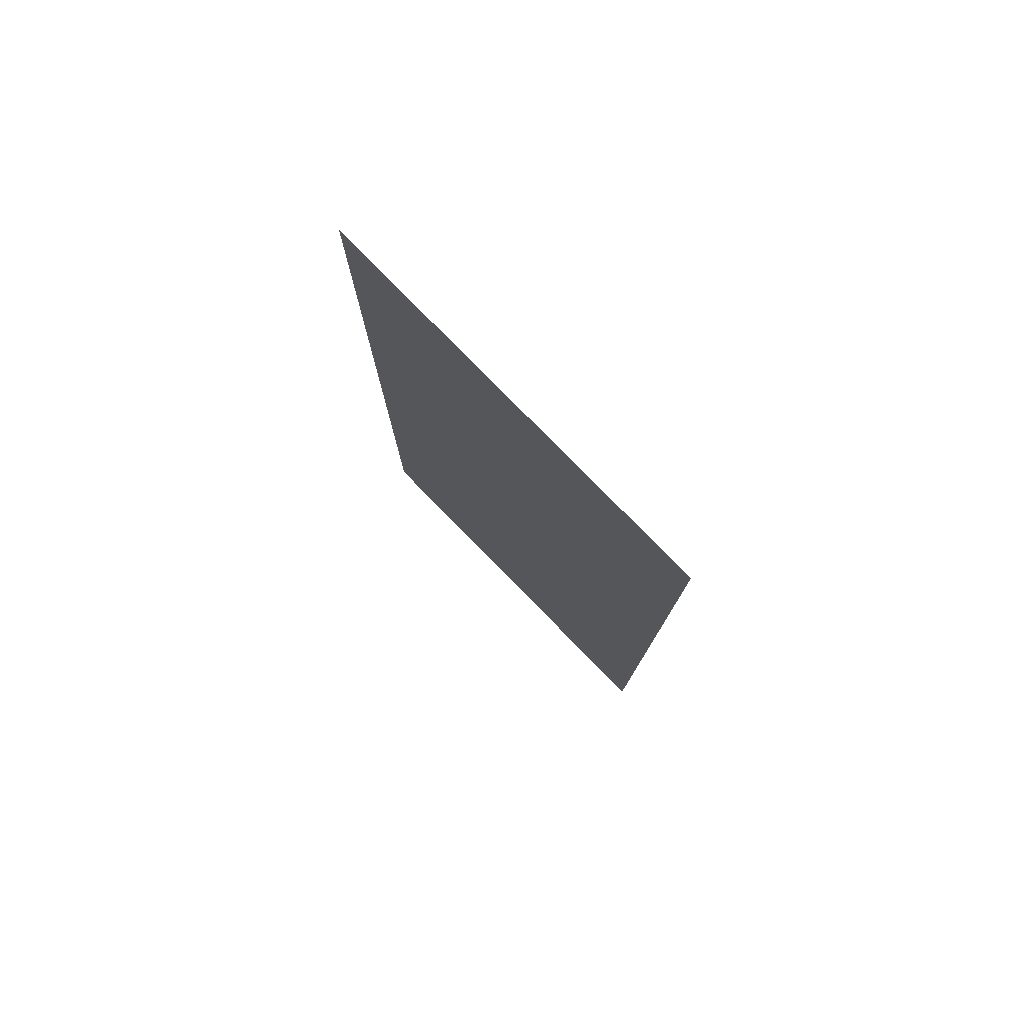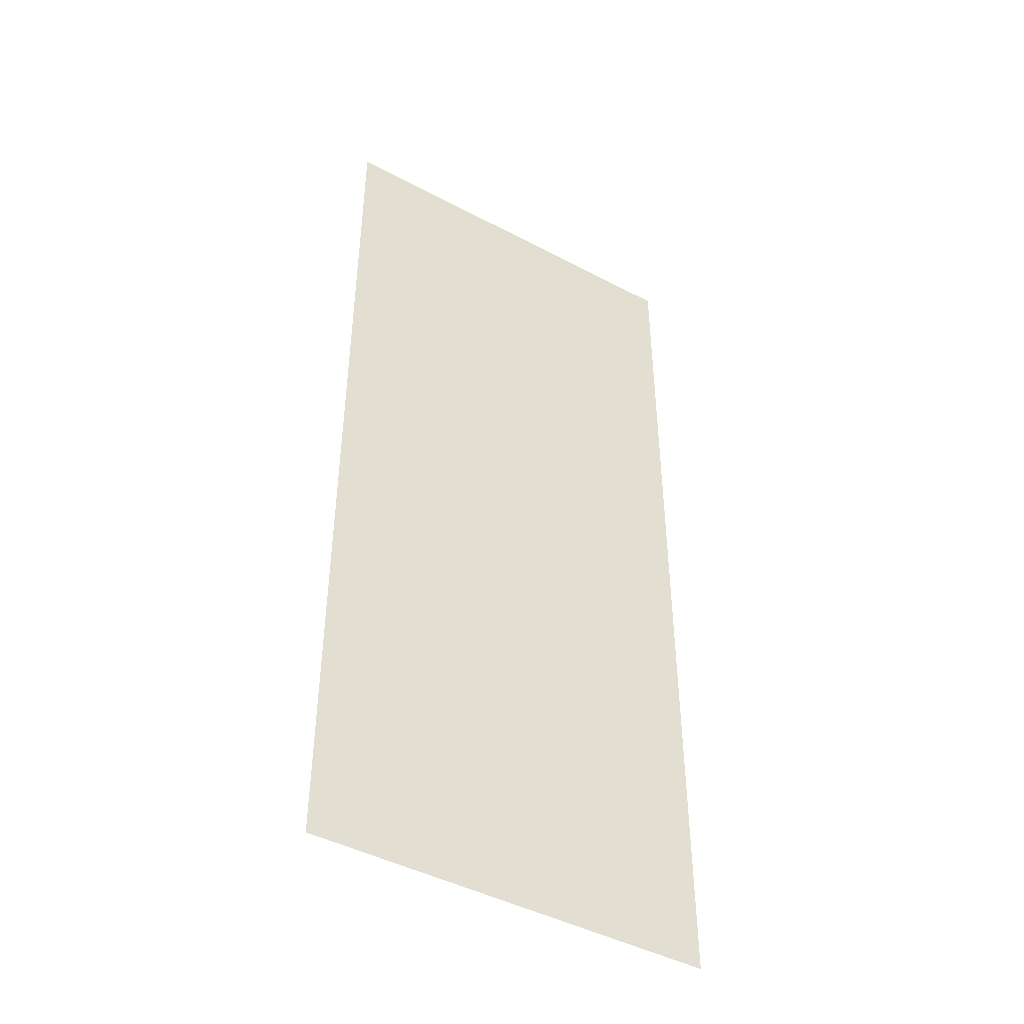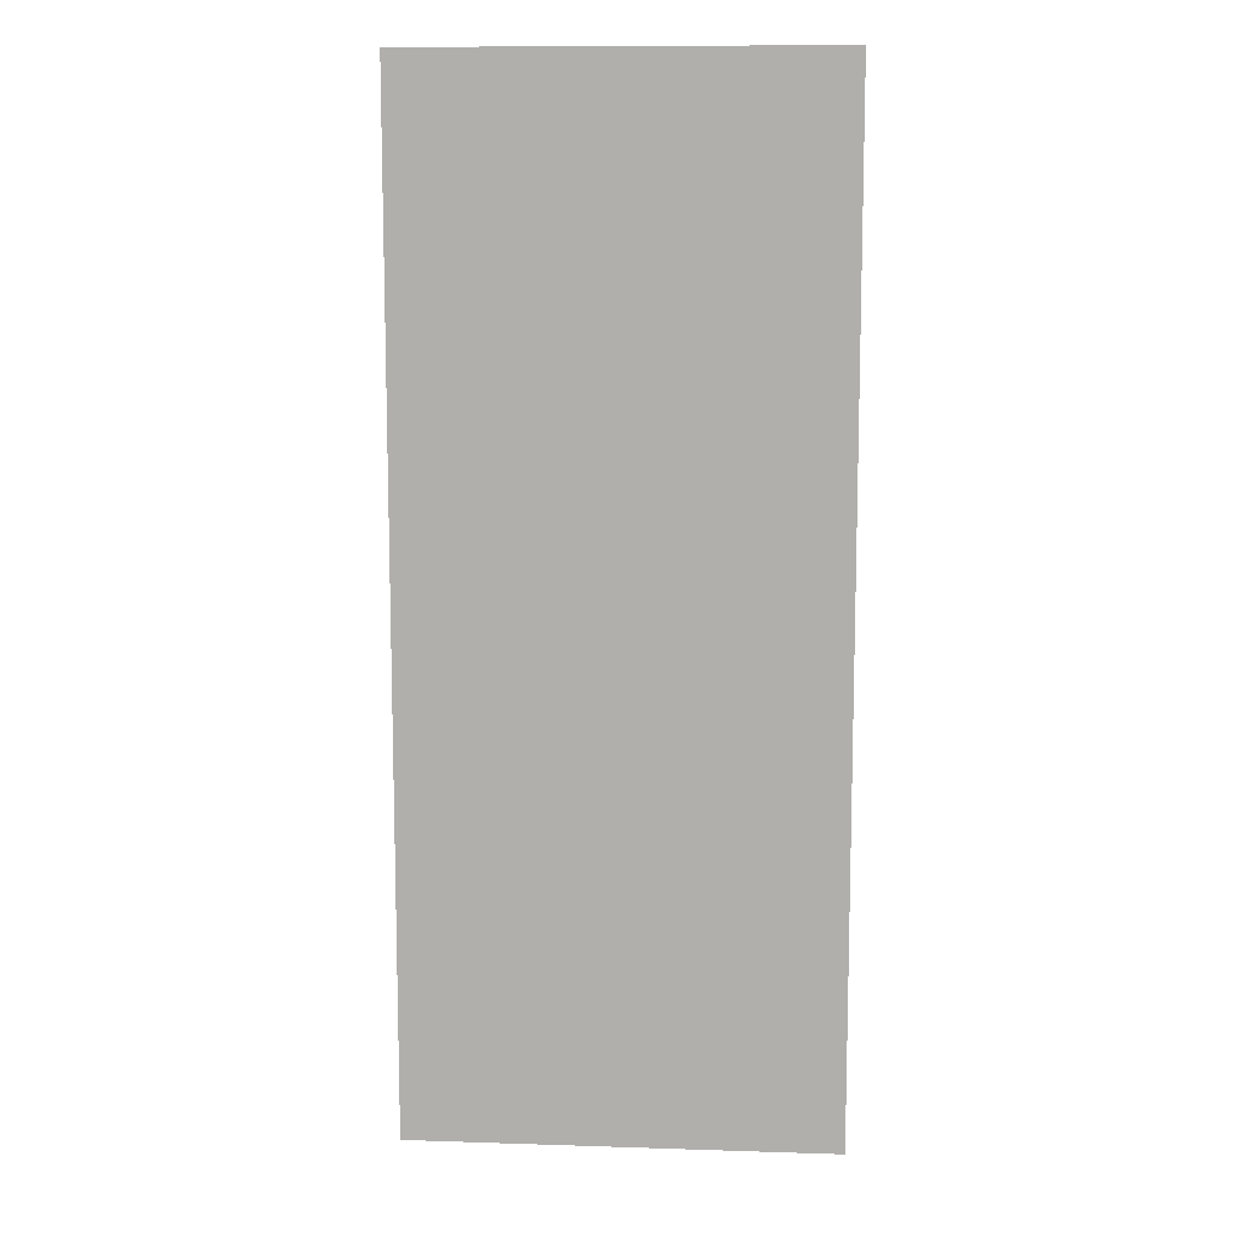
<metadata>
{"format":"obj","ext":"obj","renderer":"f3d","projection":"perspective","resolution":1024,"background":"white","views":[{"elev":79.4,"azim":-134.5,"up":"+Y"},{"elev":-45.1,"azim":148.5,"up":"+Y"},{"elev":10.7,"azim":4.6,"up":"+Y"}]}
</metadata>
<code>
v 0 0.65 -1
v 0 0.325 -1
v -0.4 0.35 -1
v -0.4 0.625 -1
v -0.4 0.625 -1
v -0.4 0.35 -1
v -0.575 0.375 -1
v -0.575 0.6 -1
v -0.575 0.6 -1
v -0.575 0.375 -1
v -0.7 0.4 -1
v -0.7 0.575 -1
v -0.7 0.575 -1
v -0.7 0.4 -1
v -0.775 0.425 -1
v -0.775 0.55 -1
v -0.775 0.55 -1
v -0.775 0.425 -1
v -0.825 0.45 -1
v -0.825 0.525 -1
v -0.825 0.45 -1
v -0.85 0.4875 -1
v -0.825 0.525 -1
v 0 2.612 -1
v 0 1.4 -1
v -0.25 1.387 -1
v -0.1 2.587 -1
v -0.175 2.525 -1
v -0.1 2.587 -1
v -0.25 1.387 -1
v -0.25 2.425 -1
v -0.25 2.425 -1
v -0.25 1.387 -1
v -0.525 1.35 -1
v -0.375 2.2 -1
v -0.525 1.35 -1
v -0.475 1.85 -1
v -0.375 2.2 -1
v -0.25 1.387 -1
v 0 1.4 -1
v 0 1.325 -1
v -0.3 1.3 -1
v -0.525 1.35 -1
v -0.25 1.387 -1
v -0.3 1.3 -1
v -0.625 1.25 -1
v -0.525 1.35 -1
v -0.625 1.25 -1
v -0.575 1.8 -1
v -0.475 1.85 -1
v -0.475 1.85 -1
v -0.575 1.8 -1
v -0.5125 2.1 -1
v -0.375 2.2 -1
v -0.375 2.2 -1
v -0.5125 2.1 -1
v -0.3875 2.4 -1
v -0.25 2.425 -1
v -0.25 2.425 -1
v -0.3875 2.4 -1
v -0.2875 2.55 -1
v -0.175 2.525 -1
v -0.175 2.525 -1
v -0.2875 2.55 -1
v -0.2 2.65 -1
v -0.1 2.587 -1
v -0.1 2.587 -1
v -0.2 2.65 -1
v -0.1 2.7 -1
v 0 2.612 -1
v 0 2.612 -1
v -0.1 2.7 -1
v 0 2.725 -1
v 0 1.325 -1
v 0 0.75 -1
v -0.4 0.725 -1
v -0.3 1.3 -1
v -0.3 1.3 -1
v -0.4 0.725 -1
v -0.7 0.675 -1
v -0.625 1.25 -1
v -0.9 0.625 -1
v -0.625 1.25 -1
v -0.7 0.675 -1
v -0.625 1.25 -1
v -0.9 0.625 -1
v -1.05 0.525 -1
v -1.05 1.4 -1
v -0.575 1.8 -1
v -0.625 1.25 -1
v -1.05 1.4 -1
v -0.975 1.9 -1
v -0.5125 2.1 -1
v -0.575 1.8 -1
v -0.975 1.9 -1
v -0.85 2.25 -1
v -0.3875 2.4 -1
v -0.5125 2.1 -1
v -0.85 2.25 -1
v -0.725 2.5 -1
v -0.2875 2.55 -1
v -0.3875 2.4 -1
v -0.725 2.5 -1
v -0.525 2.8 -1
v -0.2 2.65 -1
v -0.2875 2.55 -1
v -0.525 2.8 -1
v -0.325 2.95 -1
v -0.1 2.7 -1
v -0.2 2.65 -1
v -0.325 2.95 -1
v -0.175 3.025 -1
v 0 2.725 -1
v -0.1 2.7 -1
v -0.175 3.025 -1
v 0 3.062 -1
v -1.3 0.8 -1
v -1.15 0.7875 -1
v -1.15 0.65 -1
v -1.275 0.6125 -1
v -1.3 0.8 -1
v -1.275 0.6125 -1
v -1.4 0.6125 -1
v -1.35 0.85 -1
v -1.35 0.85 -1
v -1.4 0.6125 -1
v -1.488 0.675 -1
v -1.488 0.775 -1
v -1.488 0.775 -1
v -1.425 0.9 -1
v -1.35 0.85 -1
v -1.375 1.1 -1
v -1.35 0.85 -1
v -1.425 0.9 -1
v -1.5 1 -1
v -1.375 1.1 -1
v -1.5 1 -1
v -1.55 1.15 -1
v -1.363 1.312 -1
v -1.363 1.312 -1
v -1.55 1.15 -1
v -1.5 1.325 -1
v -1.425 1.4 -1
v -1.3 1.55 -1
v -1.363 1.312 -1
v -1.425 1.4 -1
v -1.438 1.5 -1
v -1.3 1.55 -1
v -1.438 1.5 -1
v -1.438 1.6 -1
v -1.238 1.712 -1
v -1.238 1.712 -1
v -1.438 1.6 -1
v -1.35 1.775 -1
v -1.15 1.85 -1
v -1.15 1.85 -1
v -1.35 1.775 -1
v -1.25 1.925 -1
v -1.05 1.975 -1
v -1.05 1.975 -1
v -1.25 1.925 -1
v -1.125 2.05 -1
v -0.9875 2.15 -1
v -1.15 0.925 -1
v -1.225 0.925 -1
v -1.262 0.9625 -1
v -1.15 1.25 -1
v -1.15 1.25 -1
v -1.262 0.9625 -1
v -1.275 1.2 -1
v -1.238 1.4 -1
v -1.125 1.5 -1
v -1.15 1.25 -1
v -1.238 1.4 -1
v -1.163 1.65 -1
v -1.125 1.5 -1
v -1.163 1.65 -1
v -1.075 1.8 -1
v 0 3.575 -1
v 0 3.2 -1
v -0.15 3.225 -1
v -0.15 3.55 -1
v -0.15 3.55 -1
v -0.15 3.225 -1
v -0.25 3.263 -1
v -0.25 3.513 -1
v -0.25 3.513 -1
v -0.25 3.263 -1
v -0.3 3.325 -1
v -0.3 3.45 -1
v -0.3 3.325 -1
v -0.325 3.388 -1
v -0.3 3.45 -1
v -0.125 3.975 -1
v 0 4.35 -1
v 0 3.675 -1
v -0.1 3.85 -1
v -0.1 3.663 -1
v -0.1 3.85 -1
v 0 3.675 -1
v -0.25 4.325 -1
v 0 4.35 -1
v -0.125 3.975 -1
v -0.175 4.05 -1
v -0.4 4.3 -1
v -0.25 4.325 -1
v -0.175 4.05 -1
v -0.35 4.075 -1
v -0.5 4.275 -1
v -0.4 4.3 -1
v -0.35 4.075 -1
v -0.5 4.125 -1
v -0.6 4.237 -1
v -0.5 4.275 -1
v -0.5 4.125 -1
v -0.6 4.175 -1
v 0 4.55 -1
v 0 4.425 -1
v -0.275 4.4 -1
v -0.3 4.525 -1
v -0.3 4.525 -1
v -0.275 4.4 -1
v -0.5 4.362 -1
v -0.55 4.475 -1
v -0.55 4.475 -1
v -0.5 4.362 -1
v -0.675 4.3 -1
v -0.725 4.425 -1
v -0.725 4.425 -1
v -0.675 4.3 -1
v -0.75 4.325 -1
v -0.7875 4.375 -1
v 0 0.325 -1
v 0 0.225 -1
v -0.45 0.25 -1
v -0.4 0.35 -1
v -0.4 0.35 -1
v -0.45 0.25 -1
v -0.65 0.275 -1
v -0.575 0.375 -1
v -0.575 0.375 -1
v -0.65 0.275 -1
v -0.775 0.3 -1
v -0.7 0.4 -1
v -0.775 0.425 -1
v -0.7 0.4 -1
v -0.775 0.3 -1
v -0.975 0.35 -1
v -0.825 0.45 -1
v -0.775 0.425 -1
v -0.975 0.35 -1
v -1.125 0.4125 -1
v -0.85 0.4875 -1
v -0.825 0.45 -1
v -1.125 0.4125 -1
v -1.05 0.525 -1
v -0.825 0.525 -1
v -0.85 0.4875 -1
v -1.05 0.525 -1
v -0.9 0.625 -1
v -0.775 0.55 -1
v -0.825 0.525 -1
v -0.9 0.625 -1
v -0.7 0.675 -1
v -0.775 0.55 -1
v -0.7 0.675 -1
v -0.7 0.575 -1
v -0.575 0.6 -1
v -0.7 0.575 -1
v -0.7 0.675 -1
v -0.4 0.725 -1
v -0.4 0.625 -1
v -0.575 0.6 -1
v -0.4 0.725 -1
v 0 0.75 -1
v -0.4 0.625 -1
v 0 0.75 -1
v 0 0.65 -1
v -1.05 0.525 -1
v -1.125 0.4125 -1
v -1.15 0.55 -1
v -1.15 0.65 -1
v -1.275 0.6125 -1
v -1.15 0.55 -1
v -1.337 0.5125 -1
v -1.4 0.6125 -1
v -1.4 0.6125 -1
v -1.337 0.5125 -1
v -1.5 0.55 -1
v -1.488 0.675 -1
v -1.488 0.675 -1
v -1.5 0.55 -1
v -1.575 0.625 -1
v -1.587 0.775 -1
v -1.488 0.775 -1
v -1.488 0.675 -1
v -1.587 0.775 -1
v -1.55 0.875 -1
v -1.425 0.9 -1
v -1.488 0.775 -1
v -1.55 0.875 -1
v -1.5 1 -1
v -1.5 1 -1
v -1.55 0.875 -1
v -1.625 0.975 -1
v -1.55 1.15 -1
v -1.55 1.15 -1
v -1.625 0.975 -1
v -1.663 1.137 -1
v -1.637 1.312 -1
v -1.5 1.325 -1
v -1.55 1.15 -1
v -1.637 1.312 -1
v -1.55 1.462 -1
v -1.425 1.4 -1
v -1.5 1.325 -1
v -1.55 1.462 -1
v -1.438 1.5 -1
v -1.438 1.6 -1
v -1.438 1.5 -1
v -1.55 1.462 -1
v -1.525 1.65 -1
v -1.438 1.6 -1
v -1.525 1.65 -1
v -1.462 1.812 -1
v -1.35 1.775 -1
v -1.35 1.775 -1
v -1.462 1.812 -1
v -1.375 1.95 -1
v -1.25 1.925 -1
v -1.25 1.925 -1
v -1.375 1.95 -1
v -1.262 2.075 -1
v -1.125 2.05 -1
v -1.125 2.05 -1
v -1.262 2.075 -1
v -1.087 2.2 -1
v -0.9875 2.15 -1
v -0.9875 2.15 -1
v -1.087 2.2 -1
v -0.95 2.288 -1
v -0.85 2.25 -1
v -0.725 2.5 -1
v -0.85 2.25 -1
v -0.95 2.288 -1
v -0.7875 2.638 -1
v -0.525 2.8 -1
v -0.725 2.5 -1
v -0.7875 2.638 -1
v -0.6 2.888 -1
v -0.525 2.8 -1
v -0.6 2.888 -1
v -0.4125 3.025 -1
v -0.325 2.95 -1
v -0.325 2.95 -1
v -0.4125 3.025 -1
v -0.225 3.125 -1
v -0.175 3.025 -1
v 0 3.062 -1
v -0.175 3.025 -1
v -0.225 3.125 -1
v -0.15 3.225 -1
v 0 3.062 -1
v -0.15 3.225 -1
v 0 3.2 -1
v -0.25 3.263 -1
v -0.15 3.225 -1
v -0.225 3.125 -1
v -0.325 3.188 -1
v -0.3 3.325 -1
v -0.25 3.263 -1
v -0.325 3.188 -1
v -0.4 3.263 -1
v -0.325 3.388 -1
v -0.3 3.325 -1
v -0.4 3.263 -1
v -0.425 3.388 -1
v -0.325 3.388 -1
v -0.425 3.388 -1
v -0.375 3.5 -1
v -0.3 3.45 -1
v -0.3 3.45 -1
v -0.375 3.5 -1
v -0.2875 3.587 -1
v -0.25 3.513 -1
v -0.25 3.513 -1
v -0.2875 3.587 -1
v -0.2 3.663 -1
v -0.15 3.55 -1
v -0.15 3.55 -1
v -0.2 3.663 -1
v -0.1 3.663 -1
v 0 3.575 -1
v 0 3.575 -1
v -0.1 3.663 -1
v 0 3.675 -1
v -0.1 3.85 -1
v -0.1 3.663 -1
v -0.2 3.663 -1
v -0.2125 3.862 -1
v -0.125 3.975 -1
v -0.1 3.85 -1
v -0.2125 3.862 -1
v -0.25 3.938 -1
v -0.175 4.05 -1
v -0.125 3.975 -1
v -0.25 3.938 -1
v -0.35 4.075 -1
v -0.35 4.075 -1
v -0.25 3.938 -1
v -0.4125 3.975 -1
v -0.5 4.125 -1
v -0.5 4.125 -1
v -0.4125 3.975 -1
v -0.625 4.062 -1
v -0.6 4.175 -1
v -0.6 4.175 -1
v -0.625 4.062 -1
v -0.7375 4.138 -1
v -0.6 4.237 -1
v -0.675 4.3 -1
v -0.6 4.237 -1
v -0.7375 4.138 -1
v -0.85 4.225 -1
v -0.75 4.325 -1
v -0.675 4.3 -1
v -0.85 4.225 -1
v -0.9125 4.338 -1
v -0.7875 4.375 -1
v -0.75 4.325 -1
v -0.9125 4.338 -1
v -0.9375 4.463 -1
v -0.7875 4.375 -1
v -0.9375 4.463 -1
v -0.8375 4.537 -1
v -0.725 4.425 -1
v -0.725 4.425 -1
v -0.8375 4.537 -1
v -0.675 4.588 -1
v -0.55 4.475 -1
v -0.55 4.475 -1
v -0.675 4.588 -1
v -0.45 4.625 -1
v -0.3 4.525 -1
v -0.3 4.525 -1
v -0.45 4.625 -1
v -0.2125 4.65 -1
v 0 4.55 -1
v 0 4.55 -1
v -0.2125 4.65 -1
v 0 4.65 -1
v -0.5 4.275 -1
v -0.6 4.237 -1
v -0.675 4.3 -1
v -0.5 4.362 -1
v -0.4 4.3 -1
v -0.5 4.275 -1
v -0.5 4.362 -1
v -0.275 4.4 -1
v -0.4 4.3 -1
v -0.275 4.4 -1
v -0.25 4.325 -1
v 0 4.35 -1
v -0.25 4.325 -1
v -0.275 4.4 -1
v 0 4.425 -1
v -1.15 0.55 -1
v -1.275 0.6125 -1
v -1.15 0.65 -1
v -1.05 0.525 -1
v -1.15 0.65 -1
v -1.15 0.7875 -1
v -1.05 0.525 -1
v -1.15 0.7875 -1
v -1.15 0.925 -1
v -1.05 1.4 -1
v -1.05 1.4 -1
v -1.15 0.925 -1
v -1.15 1.25 -1
v -1.125 1.5 -1
v -1.05 1.4 -1
v -1.125 1.5 -1
v -1.075 1.8 -1
v -0.975 1.9 -1
v -1.05 1.975 -1
v -0.975 1.9 -1
v -1.075 1.8 -1
v -1.15 1.85 -1
v -1.15 1.85 -1
v -1.075 1.8 -1
v -1.163 1.65 -1
v -1.238 1.712 -1
v -1.3 1.55 -1
v -1.238 1.712 -1
v -1.163 1.65 -1
v -1.238 1.4 -1
v -1.363 1.312 -1
v -1.3 1.55 -1
v -1.238 1.4 -1
v -1.275 1.2 -1
v -1.375 1.1 -1
v -1.363 1.312 -1
v -1.275 1.2 -1
v -1.262 0.9625 -1
v -1.35 0.85 -1
v -1.375 1.1 -1
v -1.262 0.9625 -1
v -1.3 0.8 -1
v -1.3 0.8 -1
v -1.262 0.9625 -1
v -1.225 0.925 -1
v -1.15 0.7875 -1
v -1.15 0.7875 -1
v -1.225 0.925 -1
v -1.15 0.925 -1
v -0.975 1.9 -1
v -1.05 1.975 -1
v -0.9875 2.15 -1
v -0.85 2.25 -1
v 0 0.225 -1
v 0 0 -1
v -2 0 -1
v -0.45 0.25 -1
v -2 0 -1
v -0.65 0.275 -1
v -0.45 0.25 -1
v -2 0 -1
v -0.775 0.3 -1
v -0.65 0.275 -1
v -2 0 -1
v -0.975 0.35 -1
v -0.775 0.3 -1
v -2 0 -1
v -1.125 0.4125 -1
v -0.975 0.35 -1
v -1.15 0.55 -1
v -1.125 0.4125 -1
v -2 0 -1
v -1.337 0.5125 -1
v -2 0 -1
v -1.5 0.55 -1
v -1.337 0.5125 -1
v -2 0 -1
v -1.575 0.625 -1
v -1.5 0.55 -1
v -1.587 0.775 -1
v -1.575 0.625 -1
v -2 0 -1
v -1.625 0.975 -1
v -1.587 0.775 -1
v -1.625 0.975 -1
v -1.55 0.875 -1
v -1.663 1.137 -1
v -1.625 0.975 -1
v -2 0 -1
v -2 2.4 -1
v -1.663 1.137 -1
v -2 2.4 -1
v -1.637 1.312 -1
v -1.55 1.462 -1
v -1.637 1.312 -1
v -2 2.4 -1
v -1.525 1.65 -1
v -1.525 1.65 -1
v -2 2.4 -1
v -1.462 1.812 -1
v -1.462 1.812 -1
v -2 2.4 -1
v -1.375 1.95 -1
v -1.375 1.95 -1
v -2 2.4 -1
v -1.262 2.075 -1
v -1.262 2.075 -1
v -2 2.4 -1
v -1.087 2.2 -1
v -0.95 2.288 -1
v -1.087 2.2 -1
v -2 2.4 -1
v -0.7875 2.638 -1
v -0.6 2.888 -1
v -0.7875 2.638 -1
v -2 2.4 -1
v -0.425 3.388 -1
v -0.6 2.888 -1
v -0.425 3.388 -1
v -0.4 3.263 -1
v -0.4125 3.025 -1
v -0.4125 3.025 -1
v -0.4 3.263 -1
v -0.325 3.188 -1
v -0.4125 3.025 -1
v -0.325 3.188 -1
v -0.225 3.125 -1
v -0.425 3.388 -1
v -2 2.4 -1
v -0.7375 4.138 -1
v -0.375 3.5 -1
v -0.375 3.5 -1
v -0.7375 4.138 -1
v -0.625 4.062 -1
v -0.2875 3.587 -1
v -0.2875 3.587 -1
v -0.625 4.062 -1
v -0.4125 3.975 -1
v -0.2 3.663 -1
v -0.2 3.663 -1
v -0.4125 3.975 -1
v -0.25 3.938 -1
v -0.2125 3.862 -1
v -2 2.4 -1
v -0.85 4.225 -1
v -0.7375 4.138 -1
v -2 2.4 -1
v -0.9125 4.338 -1
v -0.85 4.225 -1
v -0.9375 4.463 -1
v -0.9125 4.338 -1
v -2 2.4 -1
v -2 4.8 -1
v -0.9375 4.463 -1
v -2 4.8 -1
v -0.8375 4.537 -1
v -0.8375 4.537 -1
v -2 4.8 -1
v -0.675 4.588 -1
v -0.675 4.588 -1
v -2 4.8 -1
v -0.45 4.625 -1
v -0.2125 4.65 -1
v -0.45 4.625 -1
v -2 4.8 -1
v 0 4.8 -1
v 0 4.65 -1
v -0.2125 4.65 -1
v 0 4.8 -1
g mesh7067243
f 1 2 3
f 3 4 1
f 5 6 7
f 7 8 5
f 9 10 11
f 11 12 9
f 13 14 15
f 15 16 13
f 17 18 19
f 19 20 17
f 21 22 23
f 24 25 26
f 26 27 24
f 28 29 30
f 30 31 28
f 32 33 34
f 34 35 32
f 36 37 38
f 39 40 41
f 41 42 39
f 43 44 45
f 45 46 43
f 47 48 49
f 49 50 47
f 51 52 53
f 53 54 51
f 55 56 57
f 57 58 55
f 59 60 61
f 61 62 59
f 63 64 65
f 65 66 63
f 67 68 69
f 69 70 67
f 71 72 73
f 74 75 76
f 76 77 74
f 78 79 80
f 80 81 78
f 82 83 84
f 85 86 87
f 87 88 85
f 89 90 91
f 91 92 89
f 93 94 95
f 95 96 93
f 97 98 99
f 99 100 97
f 101 102 103
f 103 104 101
f 105 106 107
f 107 108 105
f 109 110 111
f 111 112 109
f 113 114 115
f 115 116 113
f 117 118 119
f 119 120 117
f 121 122 123
f 123 124 121
f 125 126 127
f 127 128 125
f 129 130 131
f 132 133 134
f 134 135 132
f 136 137 138
f 138 139 136
f 140 141 142
f 142 143 140
f 144 145 146
f 146 147 144
f 148 149 150
f 150 151 148
f 152 153 154
f 154 155 152
f 156 157 158
f 158 159 156
f 160 161 162
f 162 163 160
f 164 165 166
f 166 167 164
f 168 169 170
f 170 171 168
f 172 173 174
f 174 175 172
f 176 177 178
f 179 180 181
f 181 182 179
f 183 184 185
f 185 186 183
f 187 188 189
f 189 190 187
f 191 192 193
f 194 195 196
f 196 197 194
f 198 199 200
f 201 202 203
f 203 204 201
f 205 206 207
f 207 208 205
f 209 210 211
f 211 212 209
f 213 214 215
f 215 216 213
f 217 218 219
f 219 220 217
f 221 222 223
f 223 224 221
f 225 226 227
f 227 228 225
f 229 230 231
f 231 232 229
f 233 234 235
f 235 236 233
f 237 238 239
f 239 240 237
f 241 242 243
f 243 244 241
f 245 246 247
f 247 248 245
f 249 250 251
f 251 252 249
f 253 254 255
f 255 256 253
f 257 258 259
f 259 260 257
f 261 262 263
f 263 264 261
f 265 266 267
f 268 269 270
f 270 271 268
f 272 273 274
f 274 275 272
f 276 277 278
f 279 280 281
f 281 282 279
f 283 284 285
f 285 286 283
f 287 288 289
f 289 290 287
f 291 292 293
f 293 294 291
f 295 296 297
f 297 298 295
f 299 300 301
f 301 302 299
f 303 304 305
f 305 306 303
f 307 308 309
f 309 310 307
f 311 312 313
f 313 314 311
f 315 316 317
f 317 318 315
f 319 320 321
f 321 322 319
f 323 324 325
f 325 326 323
f 327 328 329
f 329 330 327
f 331 332 333
f 333 334 331
f 335 336 337
f 337 338 335
f 339 340 341
f 341 342 339
f 343 344 345
f 345 346 343
f 347 348 349
f 349 350 347
f 351 352 353
f 353 354 351
f 355 356 357
f 357 358 355
f 359 360 361
f 361 362 359
f 363 364 365
f 366 367 368
f 368 369 366
f 370 371 372
f 372 373 370
f 374 375 376
f 376 377 374
f 378 379 380
f 380 381 378
f 382 383 384
f 384 385 382
f 386 387 388
f 388 389 386
f 390 391 392
f 392 393 390
f 394 395 396
f 397 398 399
f 399 400 397
f 401 402 403
f 403 404 401
f 405 406 407
f 407 408 405
f 409 410 411
f 411 412 409
f 413 414 415
f 415 416 413
f 417 418 419
f 419 420 417
f 421 422 423
f 423 424 421
f 425 426 427
f 427 428 425
f 429 430 431
f 431 432 429
f 433 434 435
f 435 436 433
f 437 438 439
f 439 440 437
f 441 442 443
f 443 444 441
f 445 446 447
f 447 448 445
f 449 450 451
f 452 453 454
f 454 455 452
f 456 457 458
f 458 459 456
f 460 461 462
f 463 464 465
f 465 466 463
f 467 468 469
f 470 471 472
f 473 474 475
f 475 476 473
f 477 478 479
f 479 480 477
f 481 482 483
f 483 484 481
f 485 486 487
f 487 488 485
f 489 490 491
f 491 492 489
f 493 494 495
f 495 496 493
f 497 498 499
f 499 500 497
f 501 502 503
f 503 504 501
f 505 506 507
f 507 508 505
f 509 510 511
f 511 512 509
f 513 514 515
f 516 517 518
f 518 519 516
f 520 521 522
f 522 523 520
f 524 525 526
f 527 528 529
f 530 531 532
f 533 534 535
f 536 537 538
f 538 539 536
f 540 541 542
f 543 544 545
f 546 547 548
f 548 549 546
f 550 551 552
f 553 554 555
f 555 556 553
f 557 558 559
f 560 561 562
f 562 563 560
f 564 565 566
f 567 568 569
f 570 571 572
f 573 574 575
f 576 577 578
f 578 579 576
f 580 581 582
f 582 583 580
f 584 585 586
f 586 587 584
f 588 589 590
f 591 592 593
f 594 595 596
f 596 597 594
f 598 599 600
f 600 601 598
f 602 603 604
f 604 605 602
f 606 607 608
f 608 609 606
f 610 611 612
f 613 614 615
f 616 617 618
f 618 619 616
f 620 621 622
f 623 624 625
f 626 627 628
f 629 630 631
f 631 632 629
f 633 634 635

</code>
